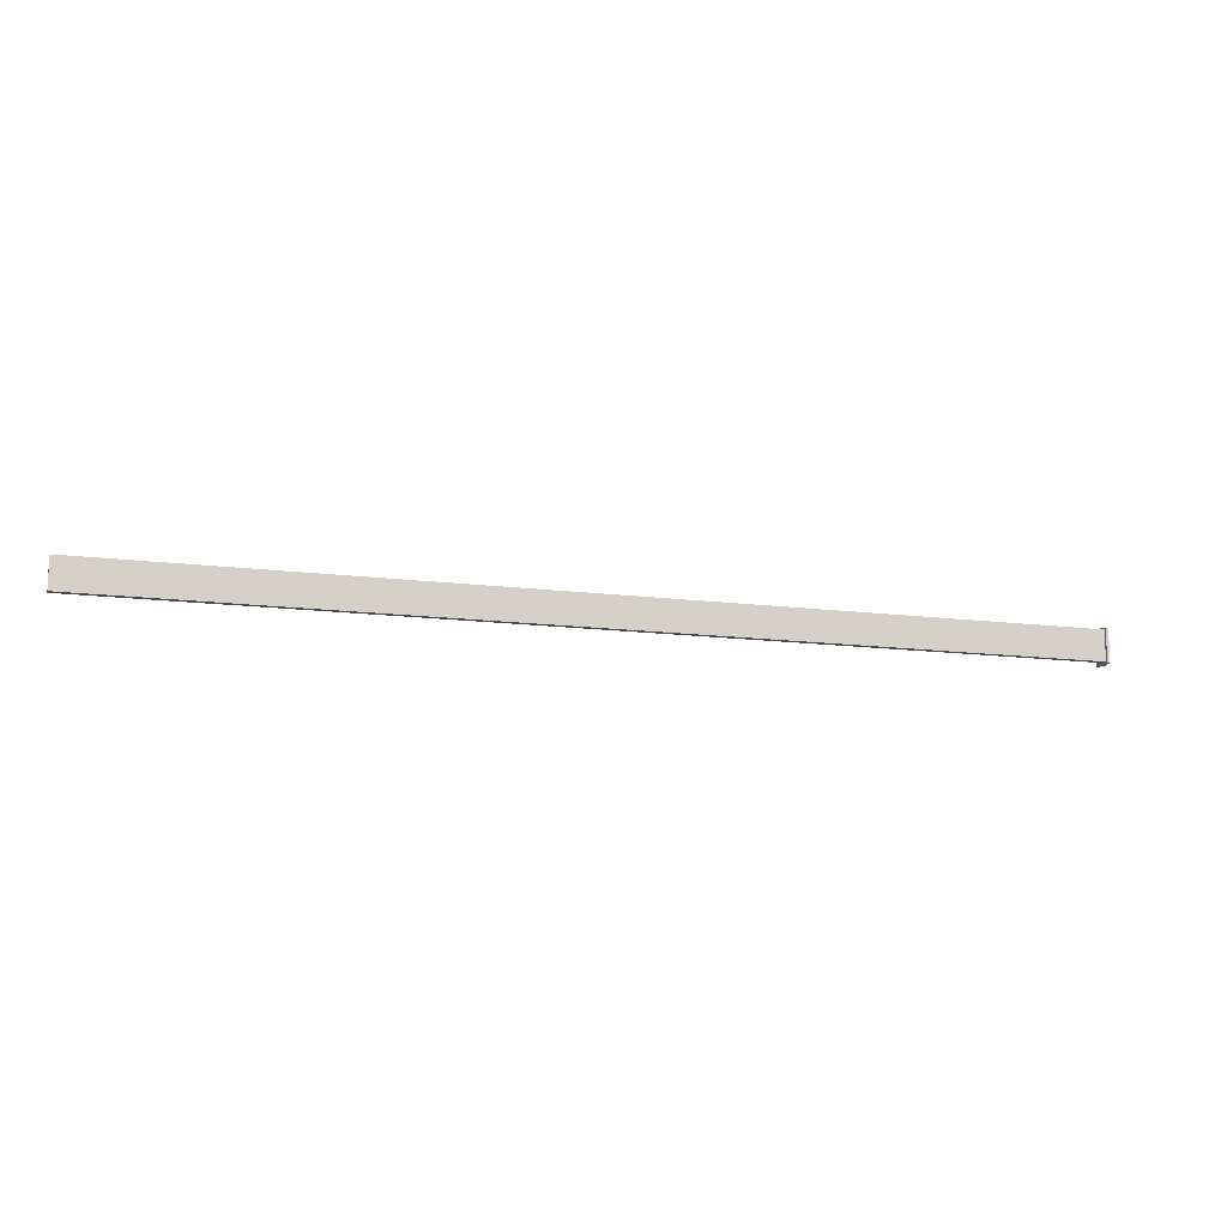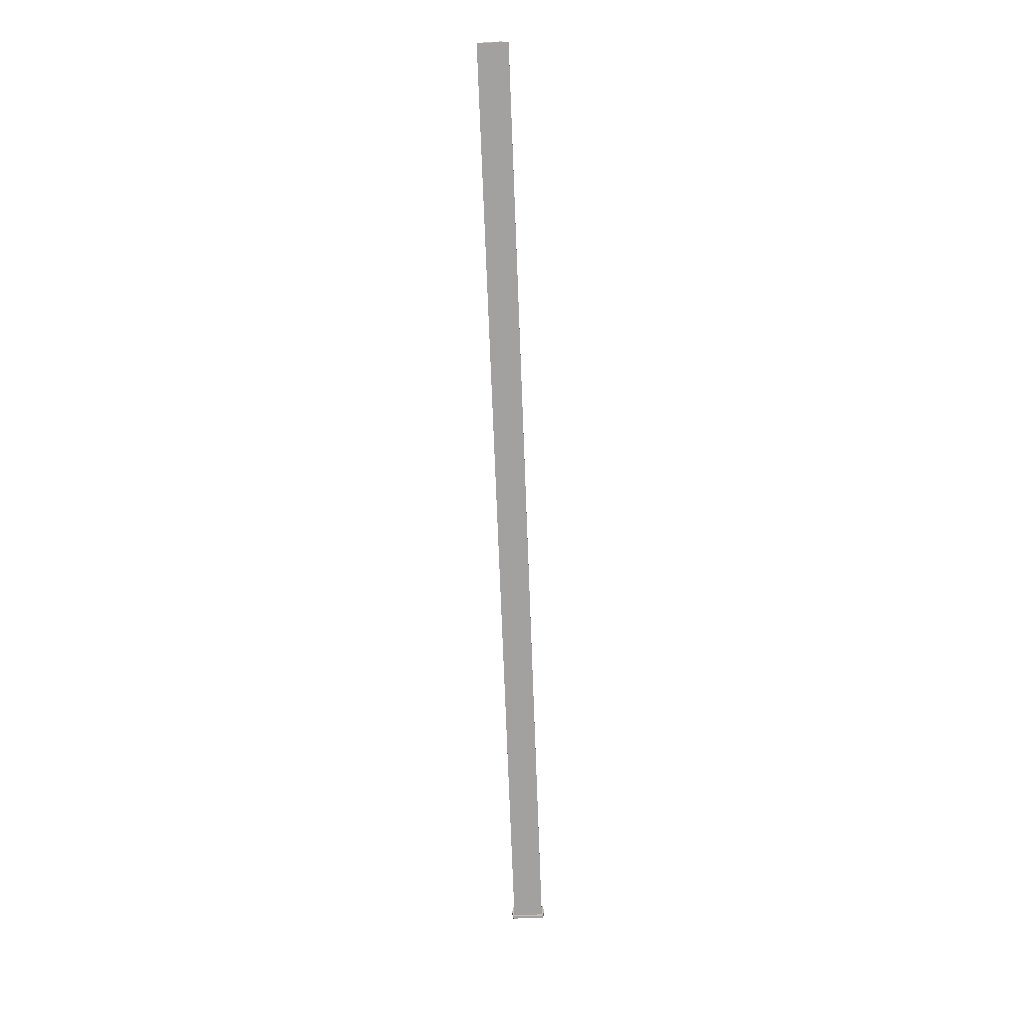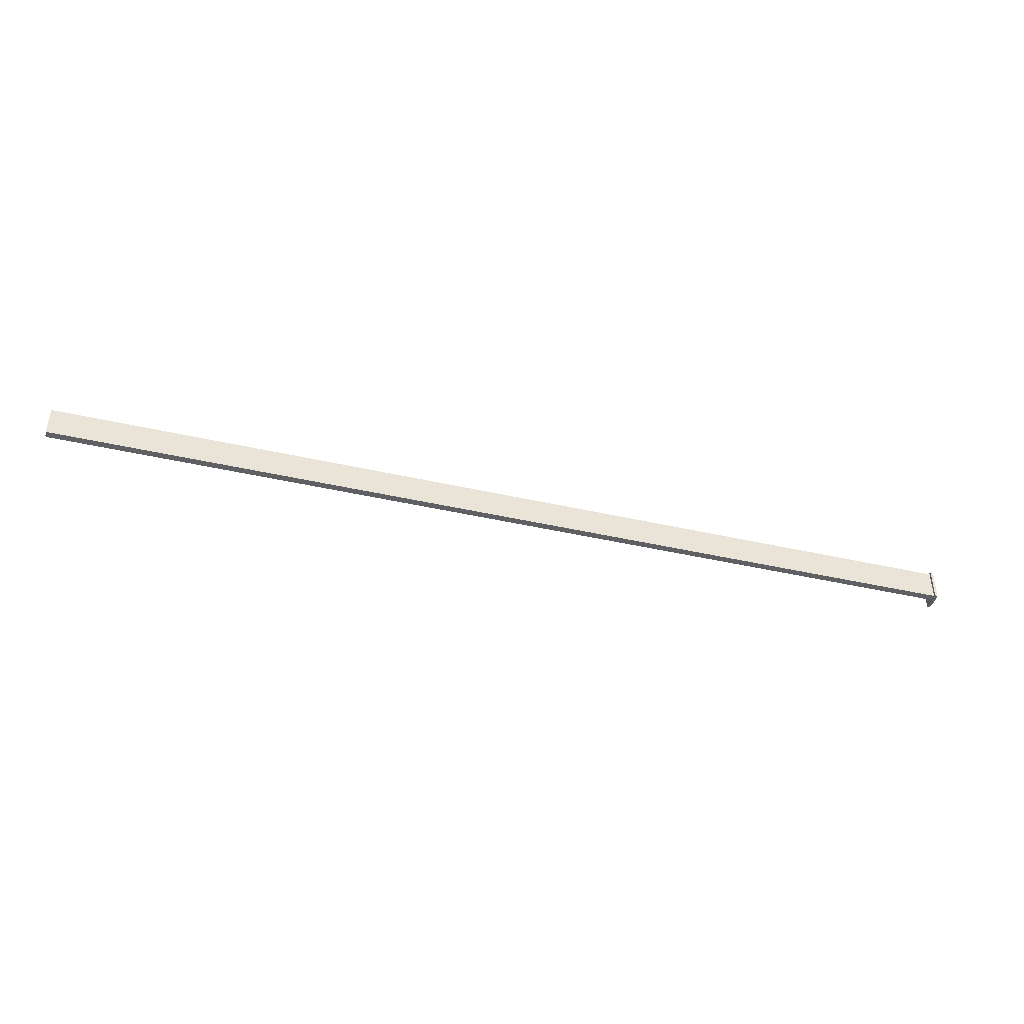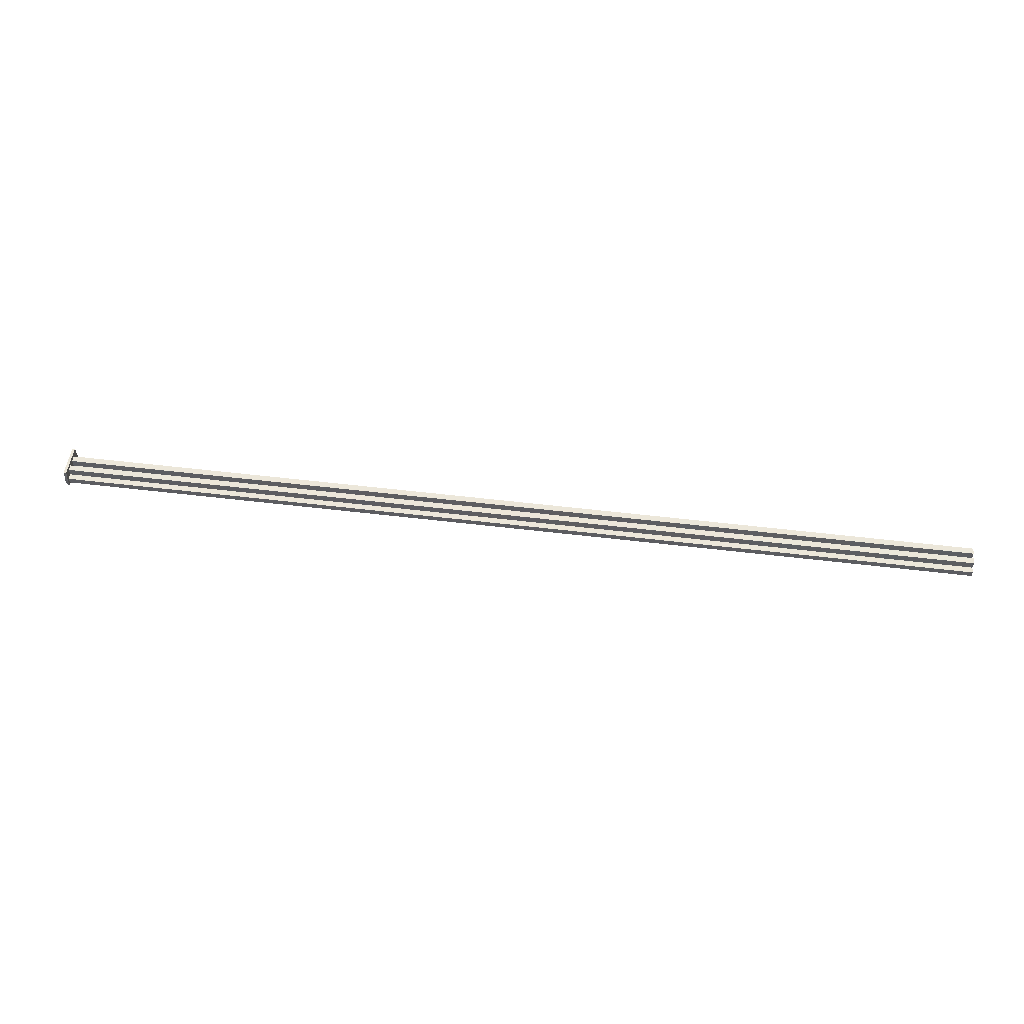
<metadata>
{"format":"obj","ext":"obj","renderer":"f3d","projection":"perspective","resolution":1024,"background":"white","views":[{"elev":-13.6,"azim":163.6,"up":"+Y"},{"elev":-72.3,"azim":92.2,"up":"+Z"},{"elev":-42.4,"azim":164.6,"up":"+Y"},{"elev":52.3,"azim":7.4,"up":"+Z"}]}
</metadata>
<code>
o Rail.001
v 1.566 -8.123 1.462
v 1.566 -8.123 4.922
v 1.565 -9.612 5
v 1.565 -8.815 0.048
v 539.9 -8.314 4.922
v 539.9 -4.835 4.922
v 1.567 -4.643 4.922
v 1.569 -1.164 1.462
v 539.9 -1.355 1.462
v 539.9 -4.835 1.462
v 1.567 -4.643 1.462
v 1.57 2.316 1.462
v 539.9 2.125 1.462
v 539.9 -8.314 1.462
v 1.57 2.316 9.174
v 539.9 2.125 9.174
v 539.9 5.604 9.174
v 1.572 5.796 9.174
v 1.572 6.689 11.44
v 1.57 2.614 11.44
v 1.567 -4.643 9.174
v 539.9 -4.835 9.174
v 539.9 -1.355 9.174
v 1.569 -1.164 9.174
v 1.569 -1.164 4.922
v 539.9 -1.355 4.922
v 539.9 2.125 4.922
v 1.57 2.316 4.922
v 1.572 5.796 4.922
v 539.9 5.604 4.922
v 539.9 9.084 4.922
v 1.573 9.275 4.922
v 1.572 5.796 1.462
v 539.9 5.604 1.462
v 1.569 -1.462 5
v 1.569 -1.462 11.44
v 1.567 -5.537 0.048
v 1.569 -1.462 0.048
v 1.567 -5.537 11.44
v 1.57 2.614 0.048
v 1.567 -5.537 5
v 1.565 -8.815 11.44
v -0.008 -8.814 0.048
v -0.007 -5.536 0.048
v -0.005 -1.461 0.048
v -0.009 -9.612 5
v -0.008 -8.814 11.44
v -0.007 -5.536 11.44
v -0.007 -5.536 5
v -0.003 2.614 0.048
v 1.574 10.77 5
v 1.573 9.967 11.44
v 1.572 6.689 5
v 1.572 6.689 0.048
v -0.002 6.69 0.048
v 1.57 2.614 5
v 1.573 9.275 1.462
v 1.573 9.967 0.048
v -0.002 6.69 5
v 0 10.77 5
v 0 9.968 0.048
v -0.003 2.614 5
v -0.003 2.614 11.44
v -0.002 6.69 11.44
v -0.005 -1.461 5
v -0.005 -1.461 11.44
v 0 9.968 11.44
v 539.9 9.084 1.462
f 1 2 3 4
f 2 5 6 7
f 8 9 10 11
f 12 13 9 8
f 11 10 14 1
f 15 16 17 18
f 15 18 19 20
f 21 22 23 24
f 7 6 22 21
f 1 14 5 2
f 25 26 27 28
f 29 30 31 32
f 33 34 13 12
f 24 25 35 36
f 8 11 37 38
f 11 1 4 37
f 21 24 36 39
f 24 23 26 25
f 18 17 30 29
f 28 27 16 15
f 12 8 38 40
f 3 41 39 42
f 37 4 43 44
f 38 37 44 45
f 46 47 48 49
f 40 38 45 50
f 51 52 19 53
f 54 40 50 55
f 2 7 41 3
f 29 32 51 53
f 28 15 20 56
f 32 57 58 51
f 18 29 53 19
f 25 28 56 35
f 57 33 54 58
f 7 21 39 41
f 33 12 40 54
f 55 59 60 61
f 59 62 63 64
f 43 46 49 44
f 44 49 65 45
f 45 65 62 50
f 50 62 59 55
f 65 49 48 66
f 4 3 46 43
f 39 36 66 48
f 35 56 20 36
f 20 19 64 63
f 51 58 61 60
f 39 48 47 42
f 58 54 55 61
f 51 60 67 52
f 46 3 42 47
f 59 64 67 60
f 67 64 19 52
f 20 63 66 36
f 66 63 62 65
f 57 68 34 33
f 10 6 5 14
f 68 31 30 34
f 34 30 27 13
f 13 27 26 9
f 9 26 6 10
f 6 26 23 22
f 27 30 17 16
f 32 31 68 57

</code>
